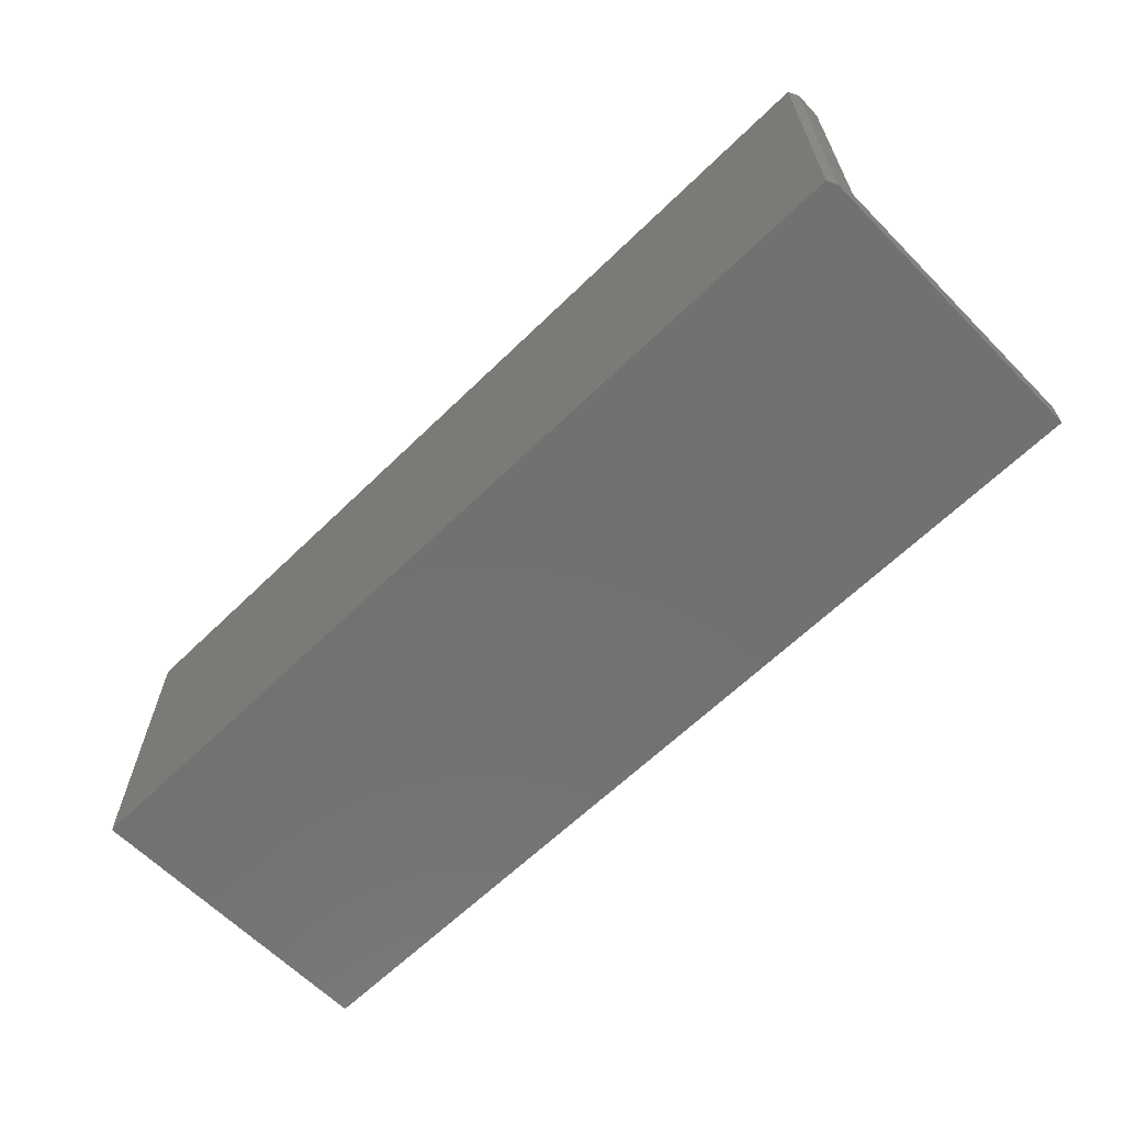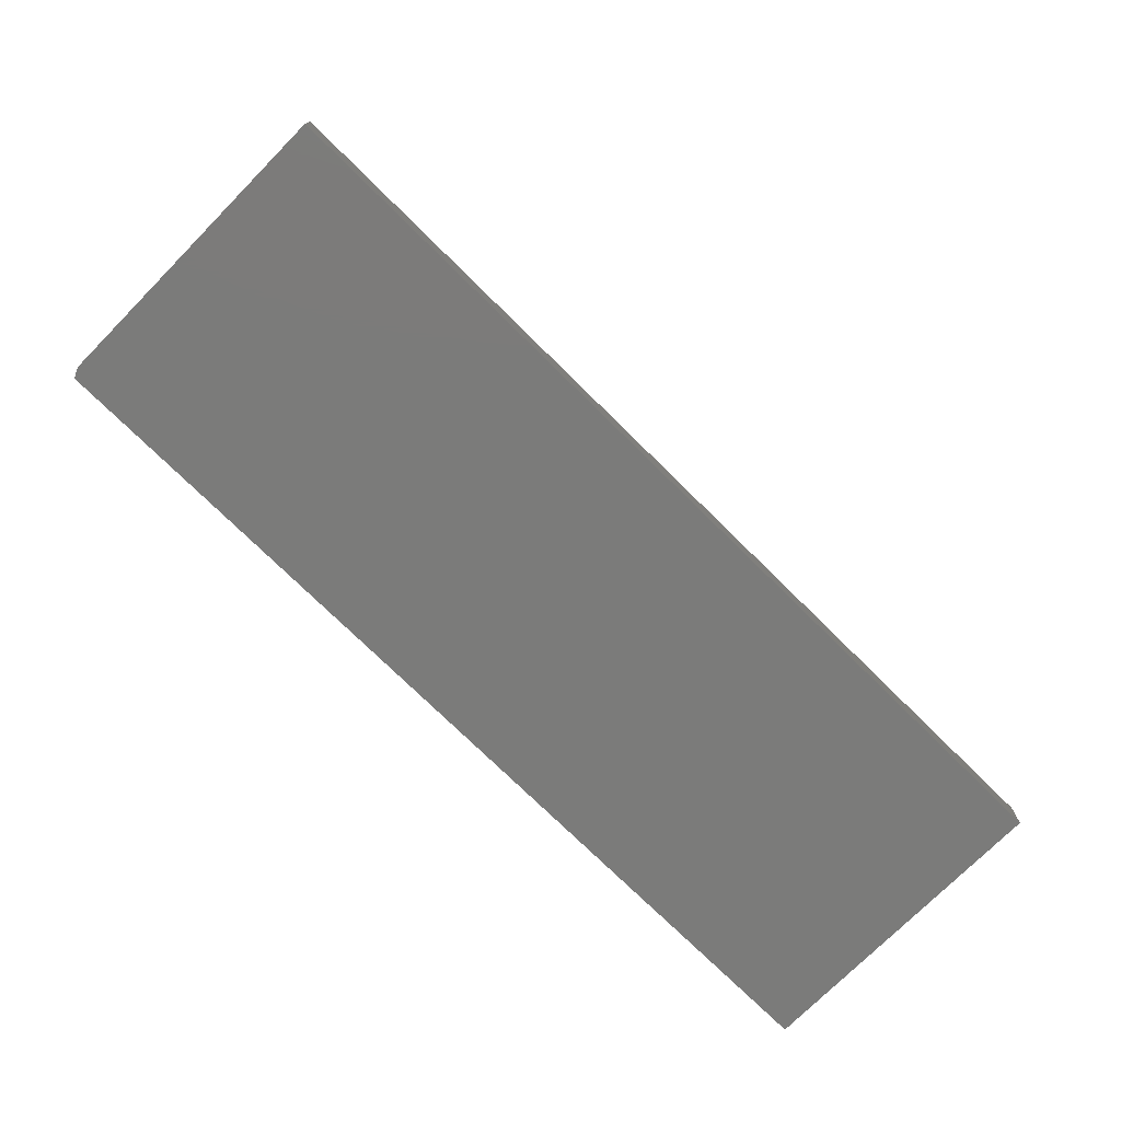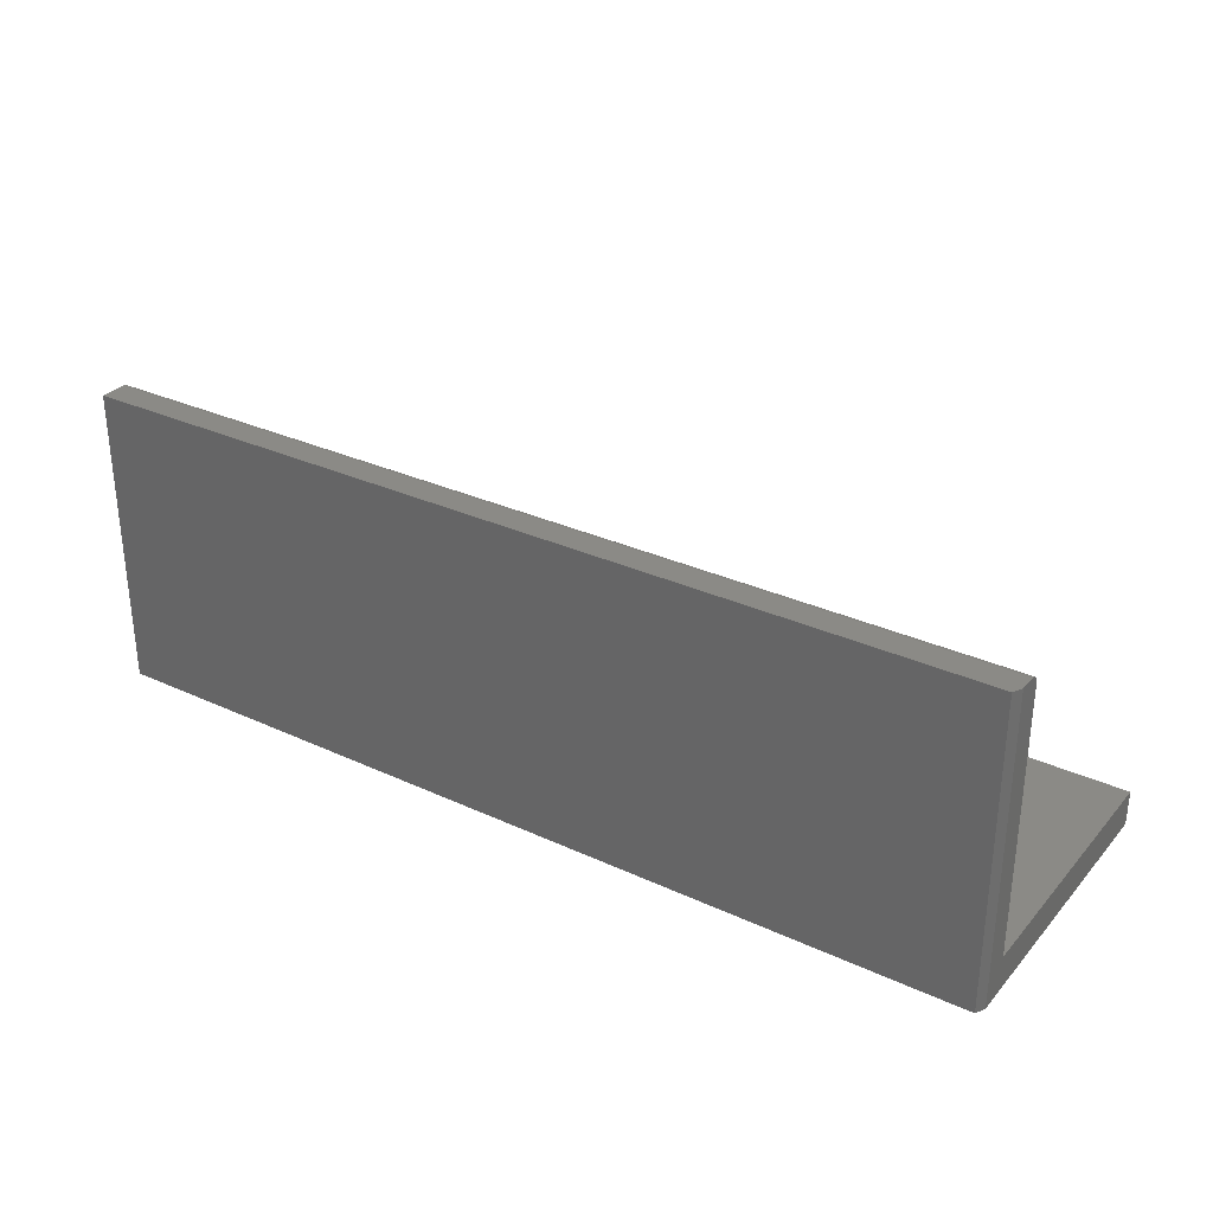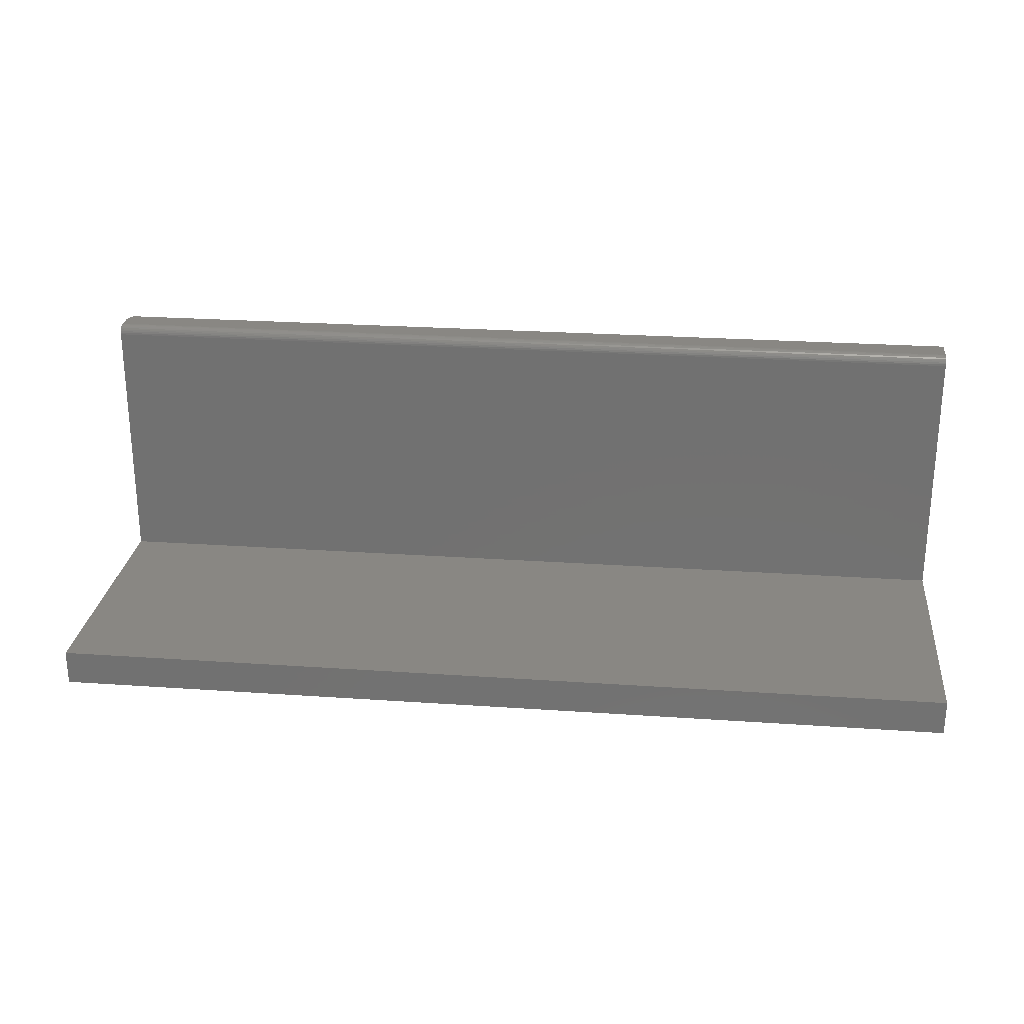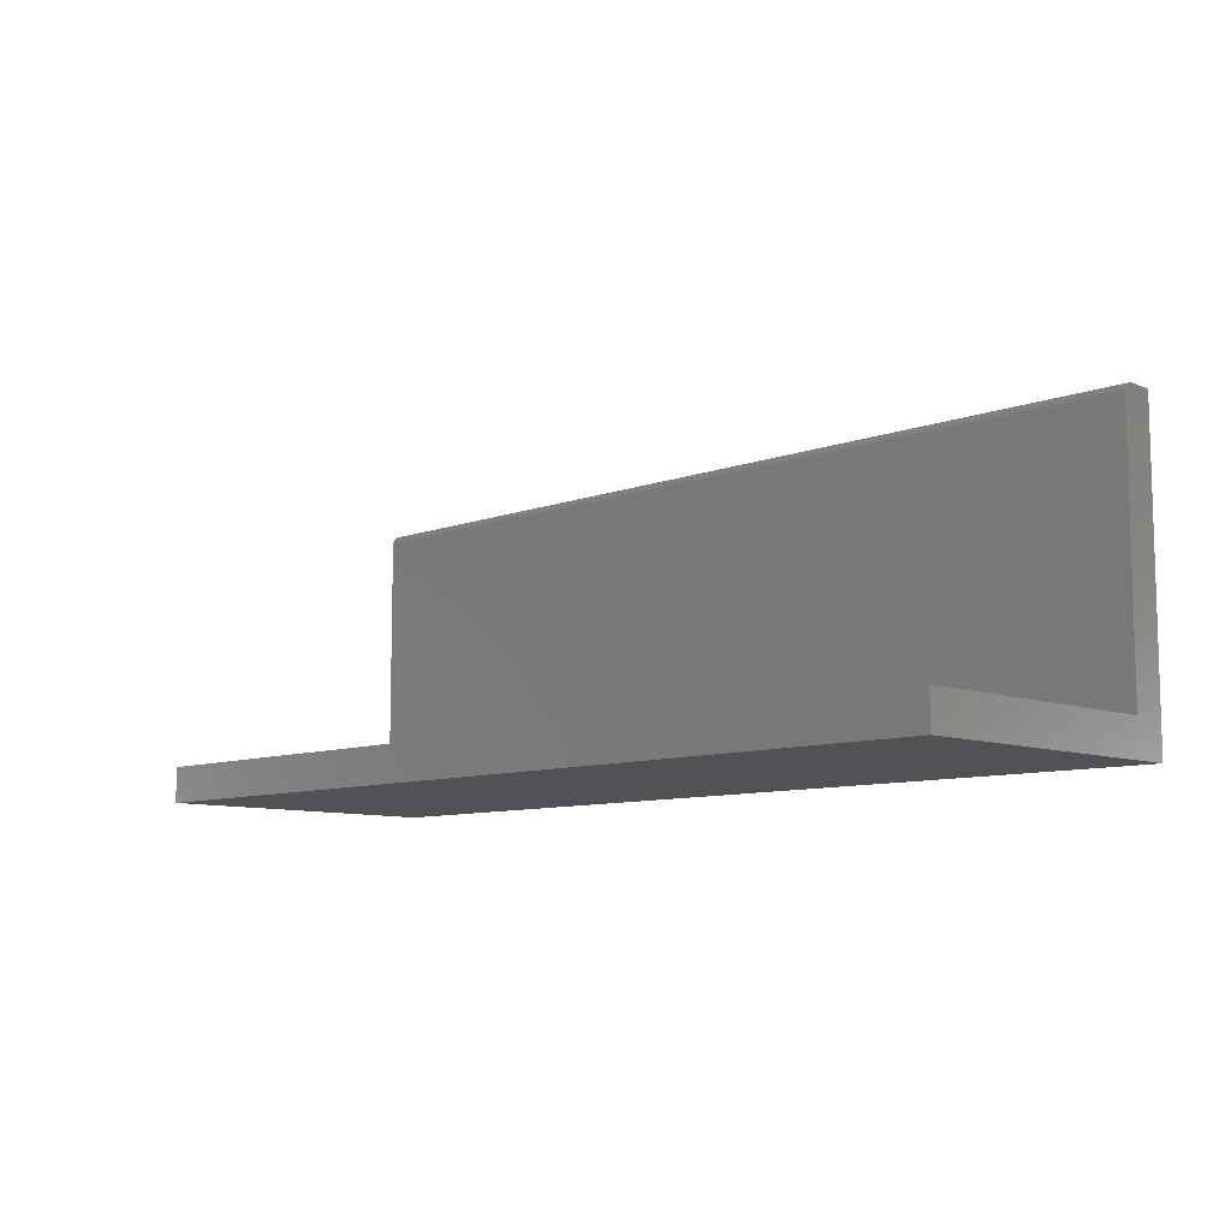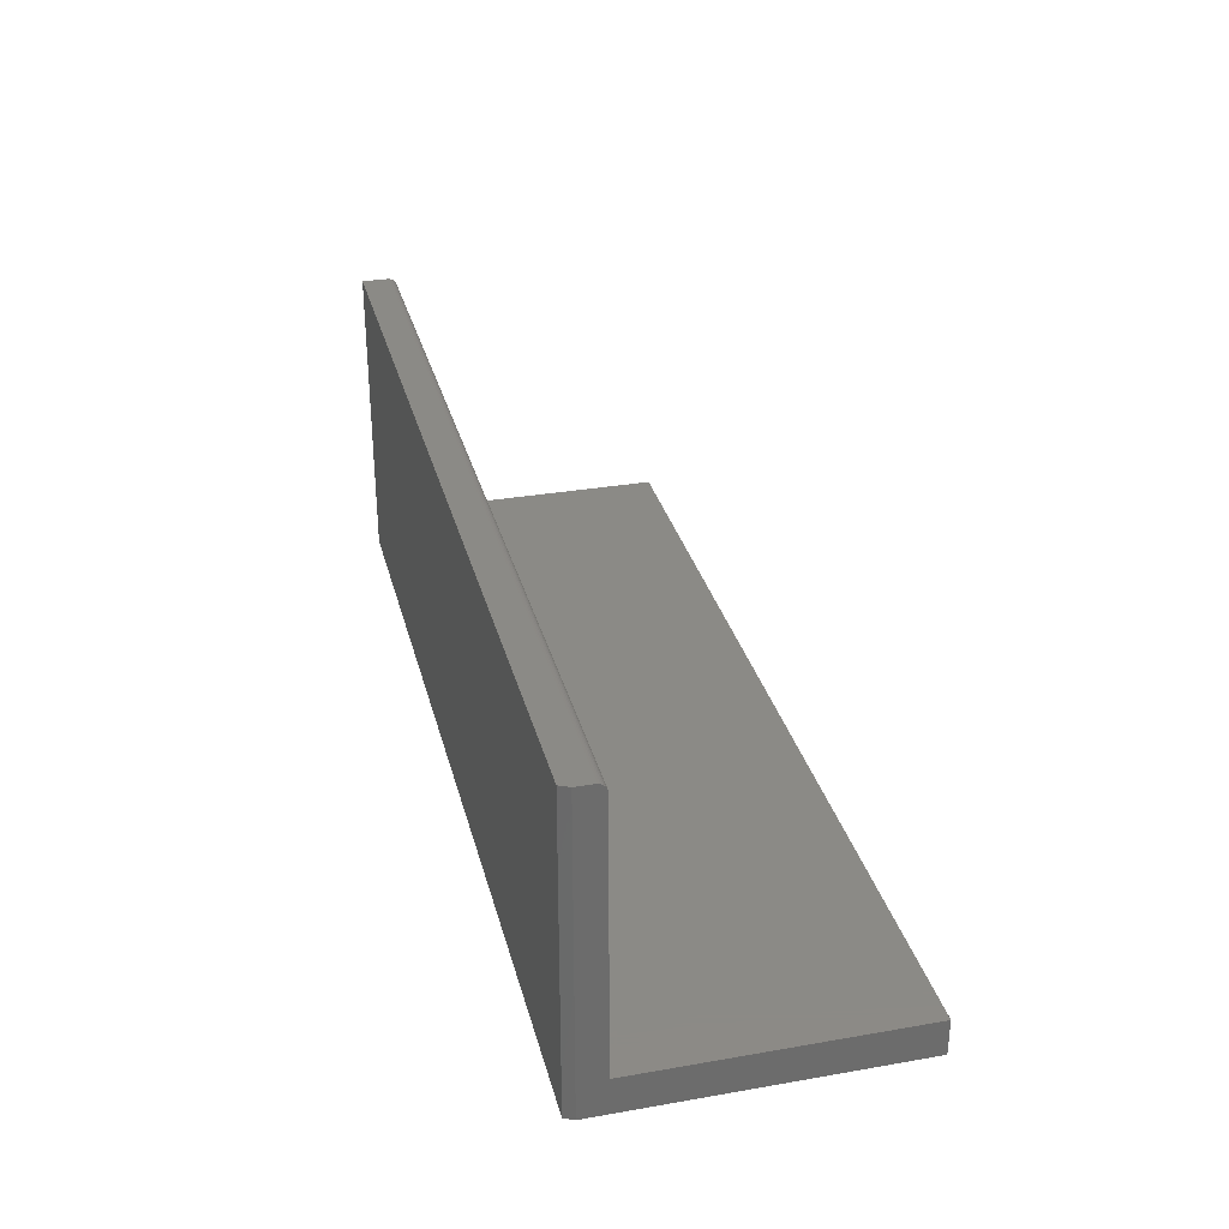
<metadata>
{"format":"stl","ext":"stl","renderer":"f3d","projection":"perspective","resolution":1024,"background":"white","views":[{"elev":-63.3,"azim":44.5,"up":"+Y"},{"elev":-74.2,"azim":135.3,"up":"+Y"},{"elev":30.8,"azim":33.5,"up":"+Y"},{"elev":25.2,"azim":-173.6,"up":"+Y"},{"elev":-9.1,"azim":-135.3,"up":"+Y"},{"elev":31.1,"azim":76.1,"up":"+Y"}]}
</metadata>
<code>
# stl→obj: 30 verts, 56 faces
v 0.75 0.4844 -0.05789
v 0.75 0.4904 -0.05671
v 0.75 0.05789 -0.05789
v 0.75 0.4874 -0.05759
v 0.75 2.966e-17 -0.01562
v 0.75 0 -0.5
v 0.75 0.05789 -0.5
v 0.75 0.4931 -0.05526
v 0.75 0.4954 -0.05332
v 0.75 0.4974 -0.05095
v 0.75 0.4988 -0.04825
v 0.75 0.4997 -0.04532
v 0.75 0.5 -0.04227
v 0.75 0.5 -0.01562
v -0.75 0.5 -0.04227
v -0.75 0.5 0
v 0.7422 0.5 4.12e-17
v -0.75 0.05789 -0.05789
v -0.75 0.4904 -0.05671
v -0.75 0.4844 -0.05789
v -0.75 0.4874 -0.05759
v -0.75 3.062e-17 0
v -0.75 0.4997 -0.04532
v -0.75 0.4988 -0.04825
v -0.75 0.4974 -0.05095
v -0.75 0.4954 -0.05332
v -0.75 0.4931 -0.05526
v -0.75 0.05789 -0.5
v -0.75 0 -0.5
v 0.7422 5.551e-17 7.182e-17
f 1 2 3
f 1 4 2
f 5 6 7
f 5 7 3
f 5 3 2
f 5 2 8
f 5 8 9
f 5 9 10
f 5 10 11
f 5 11 12
f 5 12 13
f 5 13 14
f 15 16 13
f 13 16 17
f 13 17 14
f 18 19 20
f 19 21 20
f 22 16 15
f 22 15 23
f 22 23 24
f 22 24 25
f 22 25 26
f 22 26 27
f 22 27 19
f 22 19 18
f 22 18 28
f 22 28 29
f 18 20 3
f 3 20 1
f 15 13 23
f 23 13 12
f 23 12 24
f 24 12 11
f 24 11 25
f 25 11 10
f 25 10 26
f 26 10 9
f 26 9 27
f 27 9 8
f 27 8 19
f 19 8 2
f 19 2 21
f 21 2 4
f 21 4 20
f 20 4 1
f 22 29 30
f 30 29 6
f 30 6 5
f 16 22 17
f 17 22 30
f 5 14 30
f 30 14 17
f 28 18 7
f 7 18 3
f 29 28 6
f 6 28 7

</code>
